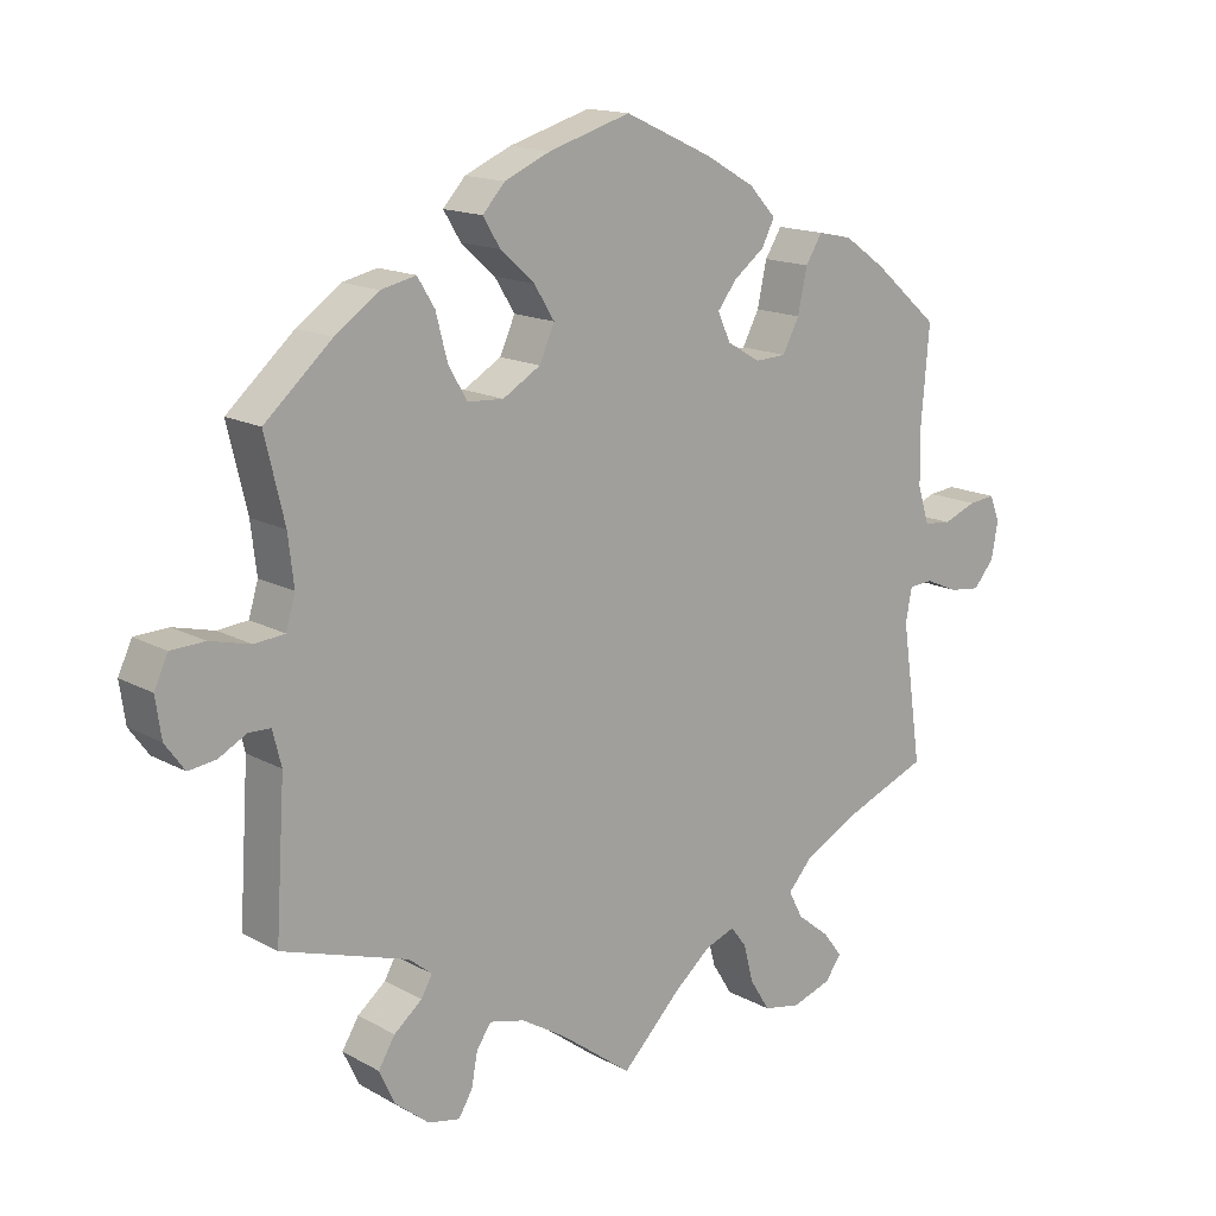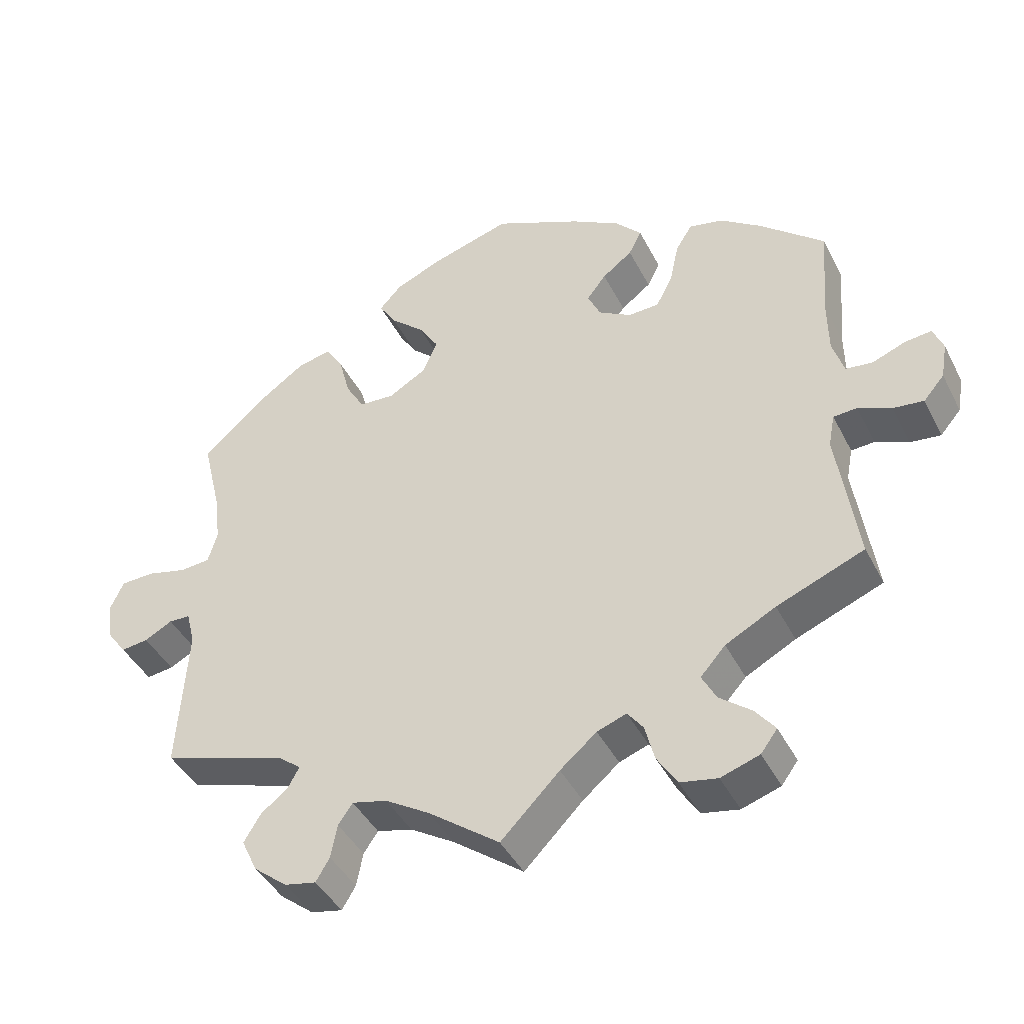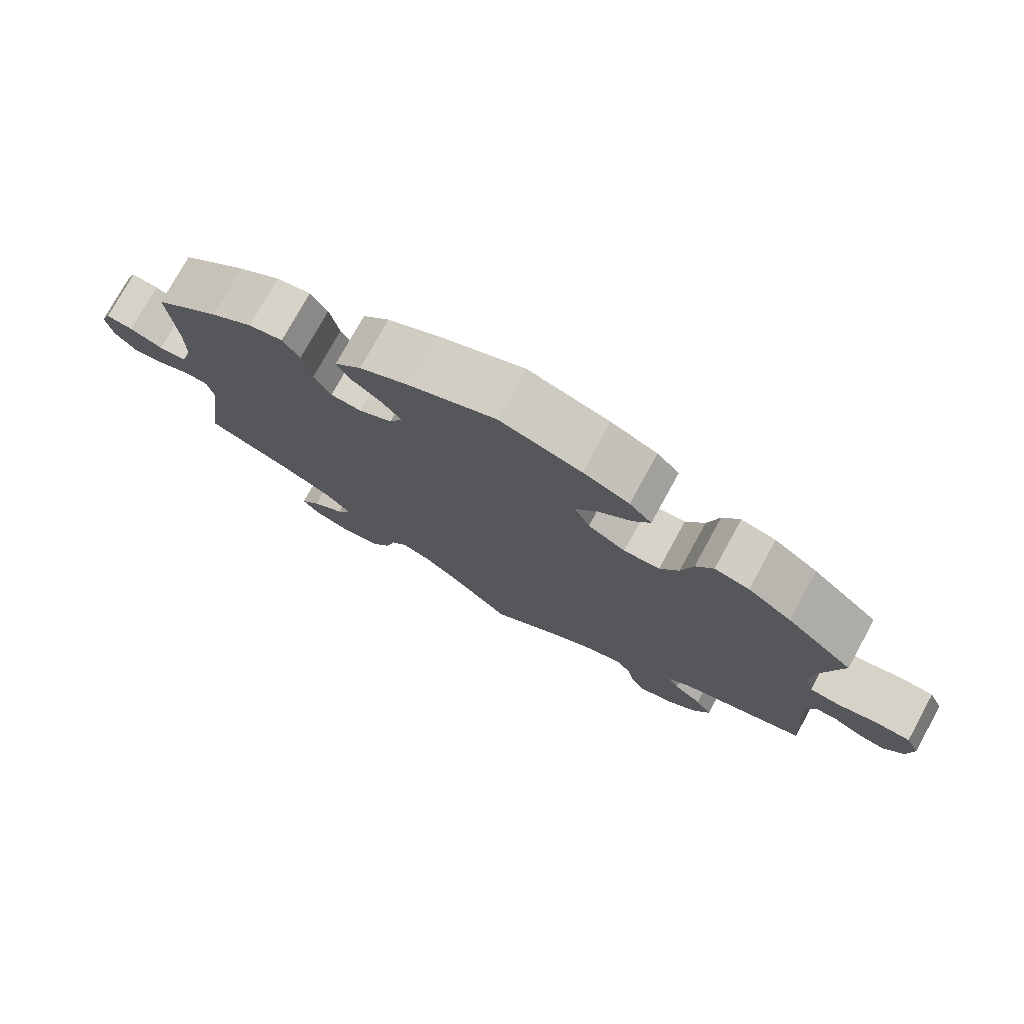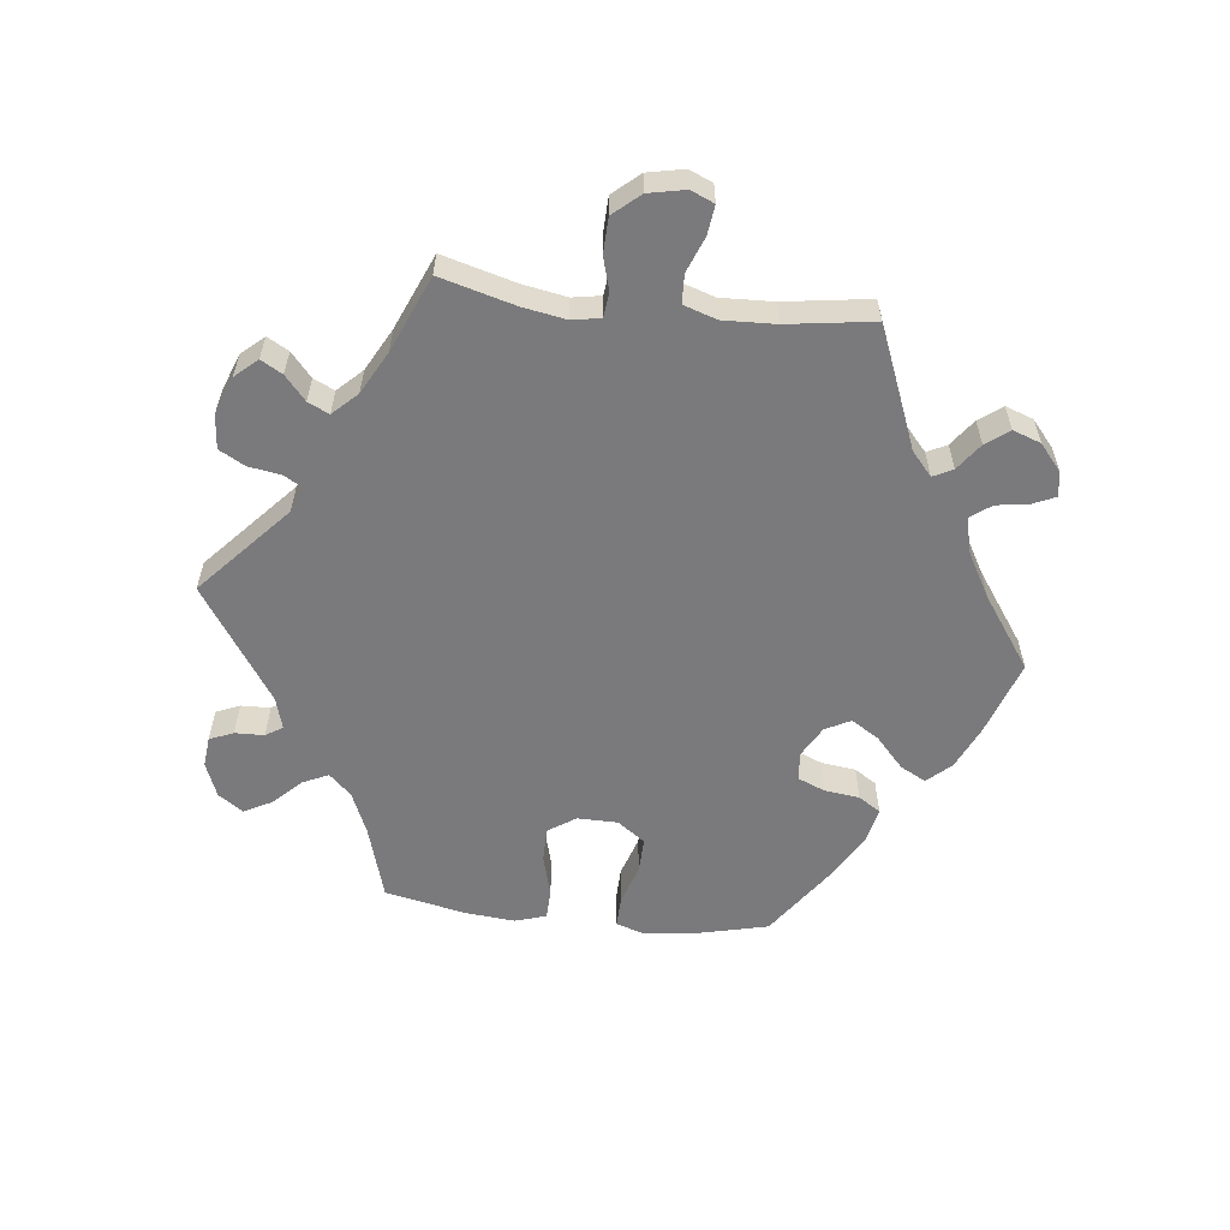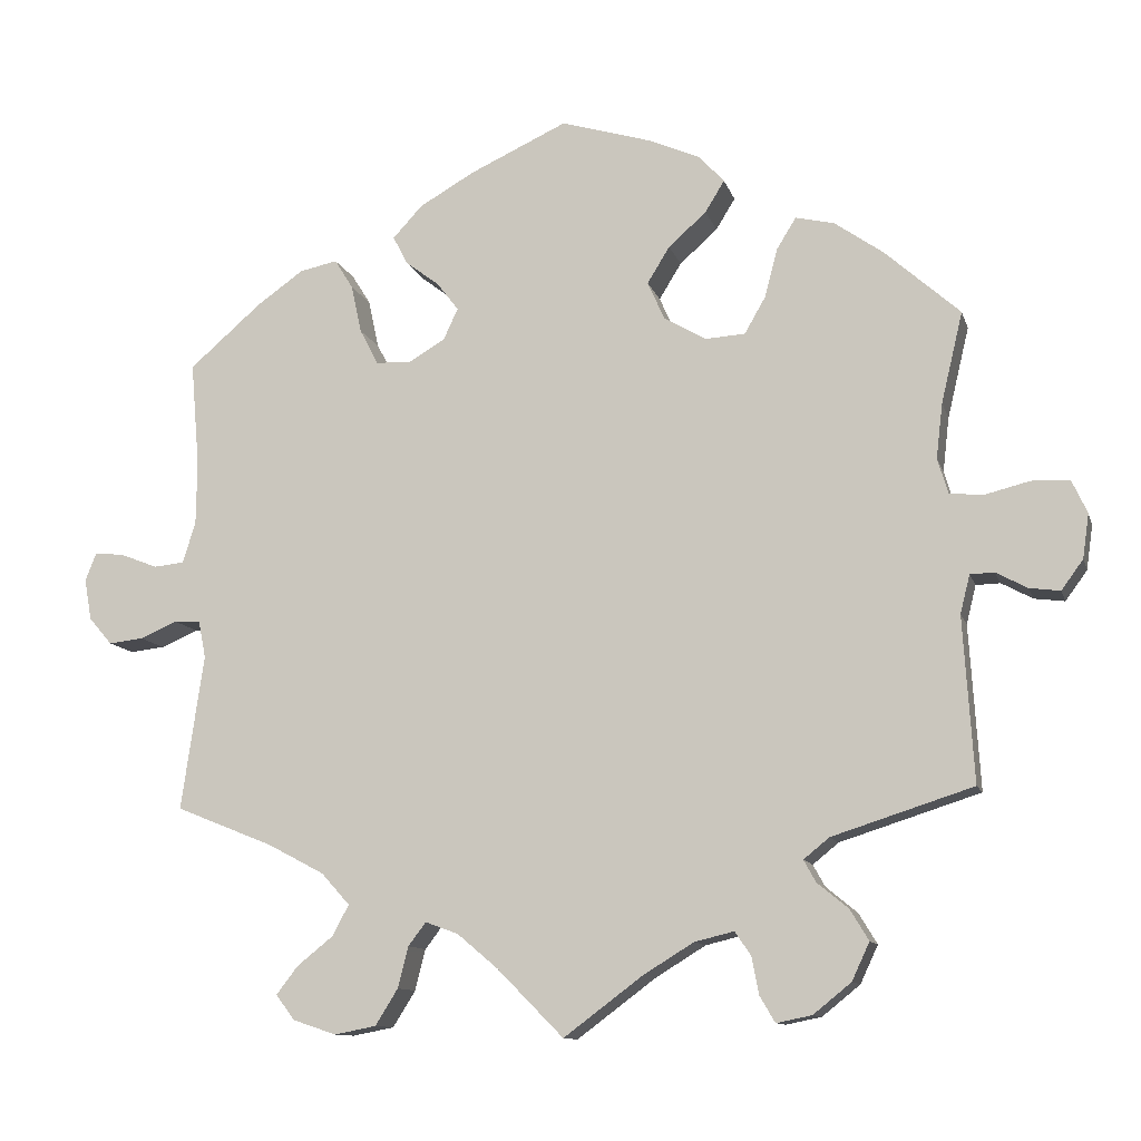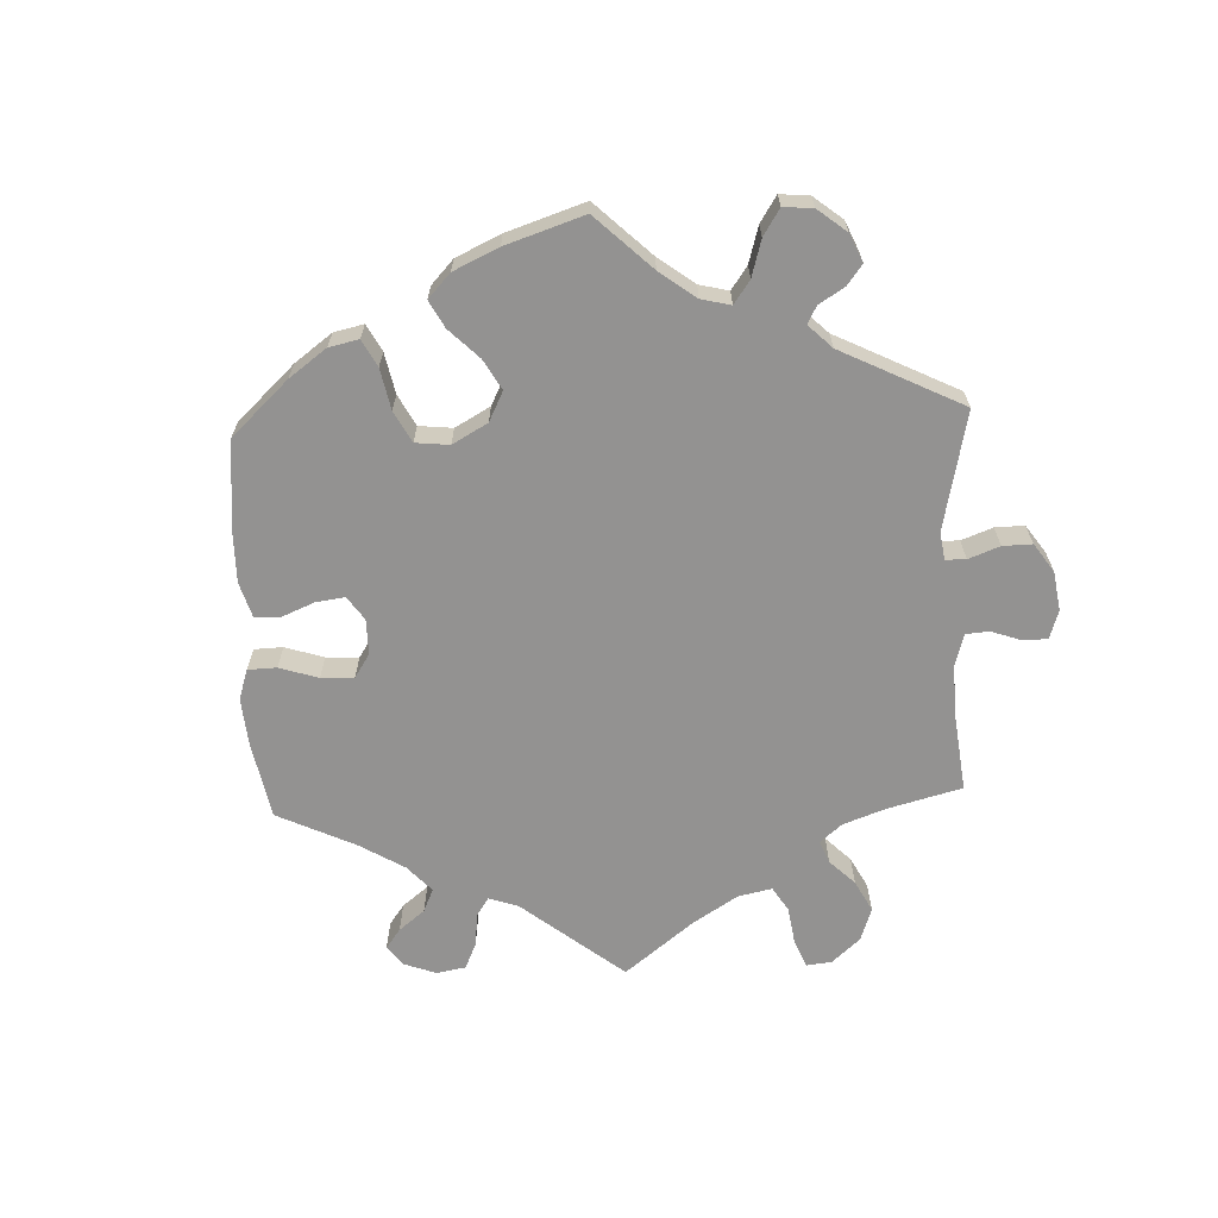
<metadata>
{"format":"obj","ext":"obj","renderer":"f3d","projection":"perspective","resolution":1024,"background":"white","views":[{"elev":15.2,"azim":139.3,"up":"+Z"},{"elev":-42.6,"azim":-154.6,"up":"+Z"},{"elev":76.3,"azim":28.8,"up":"+Z"},{"elev":-58.2,"azim":-156.4,"up":"+Y"},{"elev":-11.2,"azim":14.4,"up":"+Z"},{"elev":-66.5,"azim":62.5,"up":"+Y"}]}
</metadata>
<code>
v -0.082 0.07 -0.495
v -0.133 0.07 -0.452
v -0.174 0.07 -0.437
v -0.196 0.07 -0.466
v -0.209 0.07 -0.517
v -0.237 0.07 -0.562
v -0.289 0.07 -0.572
v -0.343 0.07 -0.554
v -0.366 0.07 -0.523
v -0.339 0.07 -0.488
v -0.294 0.07 -0.452
v -0.274 0.07 -0.414
v -0.309 0.07 -0.375
v -0.379 0.07 -0.338
v -0.501 0.07 -0.289
v -0.473 0.07 -0.096
v -0.482 0.07 -0.05
v -0.515 0.07 -0.048
v -0.561 0.07 -0.068
v -0.604 0.07 -0.073
v -0.633 0.07 -0.039
v -0.642 0.07 0.012
v -0.628 0.07 0.047
v -0.591 0.07 0.043
v -0.545 0.07 0.025
v -0.507 0.07 0.029
v -0.491 0.07 0.08
v -0.49 0.07 0.159
v -0.501 0.07 0.289
v -0.411 0.07 0.367
v -0.353 0.07 0.408
v -0.306 0.07 0.418
v -0.283 0.07 0.381
v -0.27 0.07 0.321
v -0.247 0.07 0.277
v -0.204 0.07 0.275
v -0.158 0.07 0.302
v -0.14 0.07 0.341
v -0.167 0.07 0.376
v -0.209 0.07 0.408
v -0.227 0.07 0.443
v -0.19 0.07 0.483
v -0.122 0.07 0.522
v 0 0.07 0.578
v 0.113 0.07 0.544
v 0.177 0.07 0.516
v 0.208 0.07 0.482
v 0.184 0.07 0.443
v 0.137 0.07 0.401
v 0.109 0.07 0.356
v 0.13 0.07 0.309
v 0.182 0.07 0.278
v 0.232 0.07 0.281
v 0.258 0.07 0.326
v 0.274 0.07 0.387
v 0.298 0.07 0.426
v 0.346 0.07 0.415
v 0.407 0.07 0.372
v 0.5 0.07 0.289
v 0.473 0.07 0.176
v 0.465 0.07 0.108
v 0.478 0.07 0.064
v 0.52 0.07 0.06
v 0.576 0.07 0.074
v 0.623 0.07 0.072
v 0.642 0.07 0.031
v 0.634 0.07 -0.024
v 0.607 0.07 -0.061
v 0.569 0.07 -0.056
v 0.53 0.07 -0.035
v 0.5 0.07 -0.036
v 0.488 0.07 -0.084
v 0.501 0.07 -0.289
v 0.326 0.07 -0.345
v 0.294 0.07 -0.371
v 0.309 0.07 -0.398
v 0.348 0.07 -0.43
v 0.371 0.07 -0.468
v 0.349 0.07 -0.515
v 0.302 0.07 -0.553
v 0.258 0.07 -0.562
v 0.239 0.07 -0.53
v 0.23 0.07 -0.483
v 0.21 0.07 -0.454
v 0.161 0.07 -0.466
v 0.099 0.07 -0.504
v 0 0.07 -0.578
v -0.082 0 -0.495
v -0.133 0 -0.452
v -0.174 0 -0.437
v -0.196 0 -0.466
v -0.209 0 -0.517
v -0.237 0 -0.562
v -0.289 0 -0.572
v -0.343 0 -0.554
v -0.366 0 -0.523
v -0.339 0 -0.488
v -0.294 0 -0.452
v -0.274 0 -0.414
v -0.309 0 -0.375
v -0.379 0 -0.338
v -0.501 0 -0.289
v -0.473 0 -0.096
v -0.482 0 -0.05
v -0.515 0 -0.048
v -0.561 0 -0.068
v -0.604 0 -0.073
v -0.633 0 -0.039
v -0.642 0 0.012
v -0.628 0 0.047
v -0.591 0 0.043
v -0.545 0 0.025
v -0.507 0 0.029
v -0.491 0 0.08
v -0.49 0 0.159
v -0.501 0 0.289
v -0.411 0 0.367
v -0.353 0 0.408
v -0.306 0 0.418
v -0.283 0 0.381
v -0.27 0 0.321
v -0.247 0 0.277
v -0.204 0 0.275
v -0.158 0 0.302
v -0.14 0 0.341
v -0.167 0 0.376
v -0.209 0 0.408
v -0.227 0 0.443
v -0.19 0 0.483
v -0.122 0 0.522
v 0 0 0.578
v 0.113 0 0.544
v 0.177 0 0.516
v 0.208 0 0.482
v 0.184 0 0.443
v 0.137 0 0.401
v 0.109 0 0.356
v 0.13 0 0.309
v 0.182 0 0.278
v 0.232 0 0.281
v 0.258 0 0.326
v 0.274 0 0.387
v 0.298 0 0.426
v 0.346 0 0.415
v 0.407 0 0.372
v 0.5 0 0.289
v 0.473 0 0.176
v 0.465 0 0.108
v 0.478 0 0.064
v 0.52 0 0.06
v 0.576 0 0.074
v 0.623 0 0.072
v 0.642 0 0.031
v 0.634 0 -0.024
v 0.607 0 -0.061
v 0.569 0 -0.056
v 0.53 0 -0.035
v 0.5 0 -0.036
v 0.488 0 -0.084
v 0.501 0 -0.289
v 0.326 0 -0.345
v 0.294 0 -0.371
v 0.309 0 -0.398
v 0.348 0 -0.43
v 0.371 0 -0.468
v 0.349 0 -0.515
v 0.302 0 -0.553
v 0.258 0 -0.562
v 0.239 0 -0.53
v 0.23 0 -0.483
v 0.21 0 -0.454
v 0.161 0 -0.466
v 0.099 0 -0.504
v 0 0 -0.578
f 86 87 1
f 85 86 1 2
f 84 85 2 3
f 80 81 82 83
f 80 83 84
f 79 80 84
f 76 77 78 79
f 75 76 79 84
f 72 73 74
f 71 72 74 75
f 67 68 69 70
f 67 70 71
f 66 67 71
f 63 64 65 66
f 62 63 66 71
f 61 62 71 75
f 57 58 59 60
f 54 55 56 57
f 53 54 57 60
f 52 53 60 61
f 46 47 48 49
f 46 49 50
f 45 46 50
f 44 45 50
f 43 44 50 51
f 39 40 41 42
f 38 39 42 43
f 31 32 33 34
f 31 34 35
f 28 29 30 31
f 27 28 31 35
f 26 27 35 36
f 22 23 24 25
f 22 25 26
f 21 22 26
f 18 19 20 21
f 17 18 21 26
f 14 15 16
f 13 14 16 17
f 12 13 17 26
f 8 9 10 11
f 8 11 12
f 7 8 12
f 4 5 6 7
f 3 4 7 12
f 51 52 61 75
f 38 43 51 75
f 37 38 75 84
f 26 36 37 84
f 3 12 26 84
f 88 174 173
f 89 88 173 172
f 90 89 172 171
f 170 169 168 167
f 171 170 167
f 171 167 166
f 166 165 164 163
f 171 166 163 162
f 161 160 159
f 162 161 159 158
f 157 156 155 154
f 158 157 154
f 158 154 153
f 153 152 151 150
f 158 153 150 149
f 162 158 149 148
f 147 146 145 144
f 144 143 142 141
f 147 144 141 140
f 148 147 140 139
f 136 135 134 133
f 137 136 133
f 137 133 132
f 137 132 131
f 138 137 131 130
f 129 128 127 126
f 130 129 126 125
f 121 120 119 118
f 122 121 118
f 118 117 116 115
f 122 118 115 114
f 123 122 114 113
f 112 111 110 109
f 113 112 109
f 113 109 108
f 108 107 106 105
f 113 108 105 104
f 103 102 101
f 104 103 101 100
f 113 104 100 99
f 98 97 96 95
f 99 98 95
f 99 95 94
f 94 93 92 91
f 99 94 91 90
f 162 148 139 138
f 162 138 130 125
f 171 162 125 124
f 171 124 123 113
f 171 113 99 90
f 1 88 89 2
f 2 89 90 3
f 3 90 91 4
f 4 91 92 5
f 5 92 93 6
f 6 93 94 7
f 7 94 95 8
f 8 95 96 9
f 9 96 97 10
f 10 97 98 11
f 11 98 99 12
f 12 99 100 13
f 13 100 101 14
f 14 101 102 15
f 15 102 103 16
f 16 103 104 17
f 17 104 105 18
f 18 105 106 19
f 19 106 107 20
f 20 107 108 21
f 21 108 109 22
f 22 109 110 23
f 23 110 111 24
f 24 111 112 25
f 25 112 113 26
f 26 113 114 27
f 27 114 115 28
f 28 115 116 29
f 29 116 117 30
f 30 117 118 31
f 31 118 119 32
f 32 119 120 33
f 33 120 121 34
f 34 121 122 35
f 35 122 123 36
f 36 123 124 37
f 37 124 125 38
f 38 125 126 39
f 39 126 127 40
f 40 127 128 41
f 41 128 129 42
f 42 129 130 43
f 43 130 131 44
f 44 131 132 45
f 45 132 133 46
f 46 133 134 47
f 47 134 135 48
f 48 135 136 49
f 49 136 137 50
f 50 137 138 51
f 51 138 139 52
f 52 139 140 53
f 53 140 141 54
f 54 141 142 55
f 55 142 143 56
f 56 143 144 57
f 57 144 145 58
f 58 145 146 59
f 59 146 147 60
f 60 147 148 61
f 61 148 149 62
f 62 149 150 63
f 63 150 151 64
f 64 151 152 65
f 65 152 153 66
f 66 153 154 67
f 67 154 155 68
f 68 155 156 69
f 69 156 157 70
f 70 157 158 71
f 71 158 159 72
f 72 159 160 73
f 73 160 161 74
f 74 161 162 75
f 75 162 163 76
f 76 163 164 77
f 77 164 165 78
f 78 165 166 79
f 79 166 167 80
f 80 167 168 81
f 81 168 169 82
f 82 169 170 83
f 83 170 171 84
f 84 171 172 85
f 85 172 173 86
f 86 173 174 87
f 87 174 88 1

</code>
